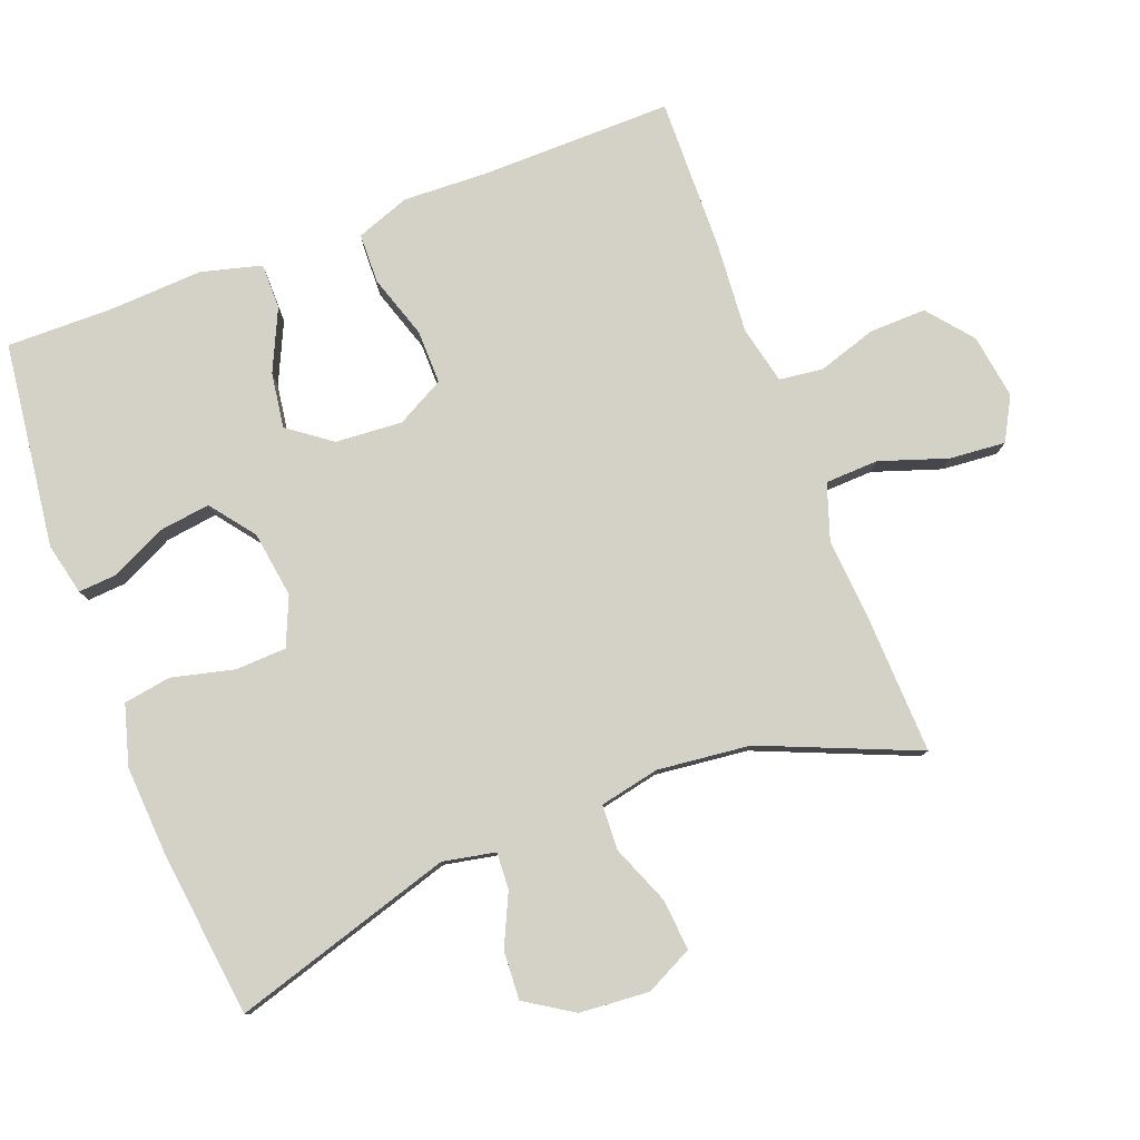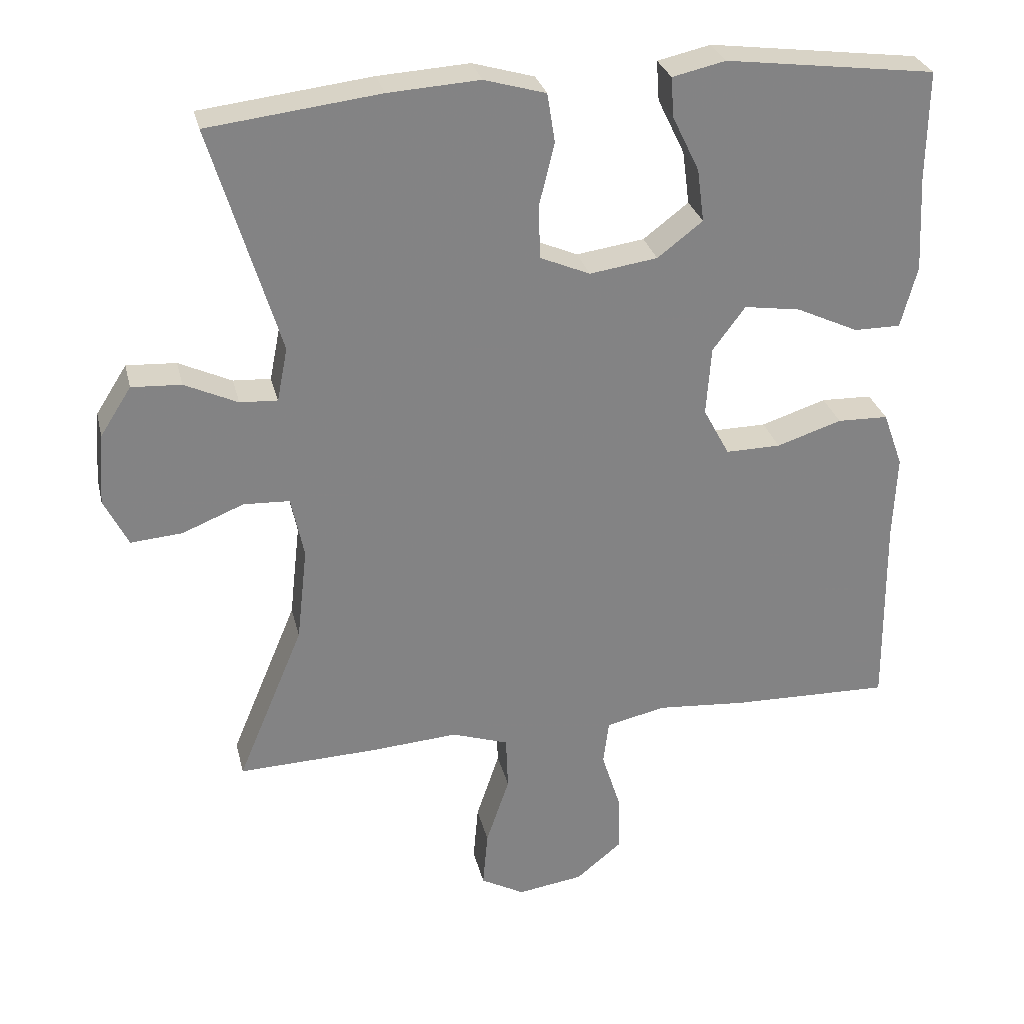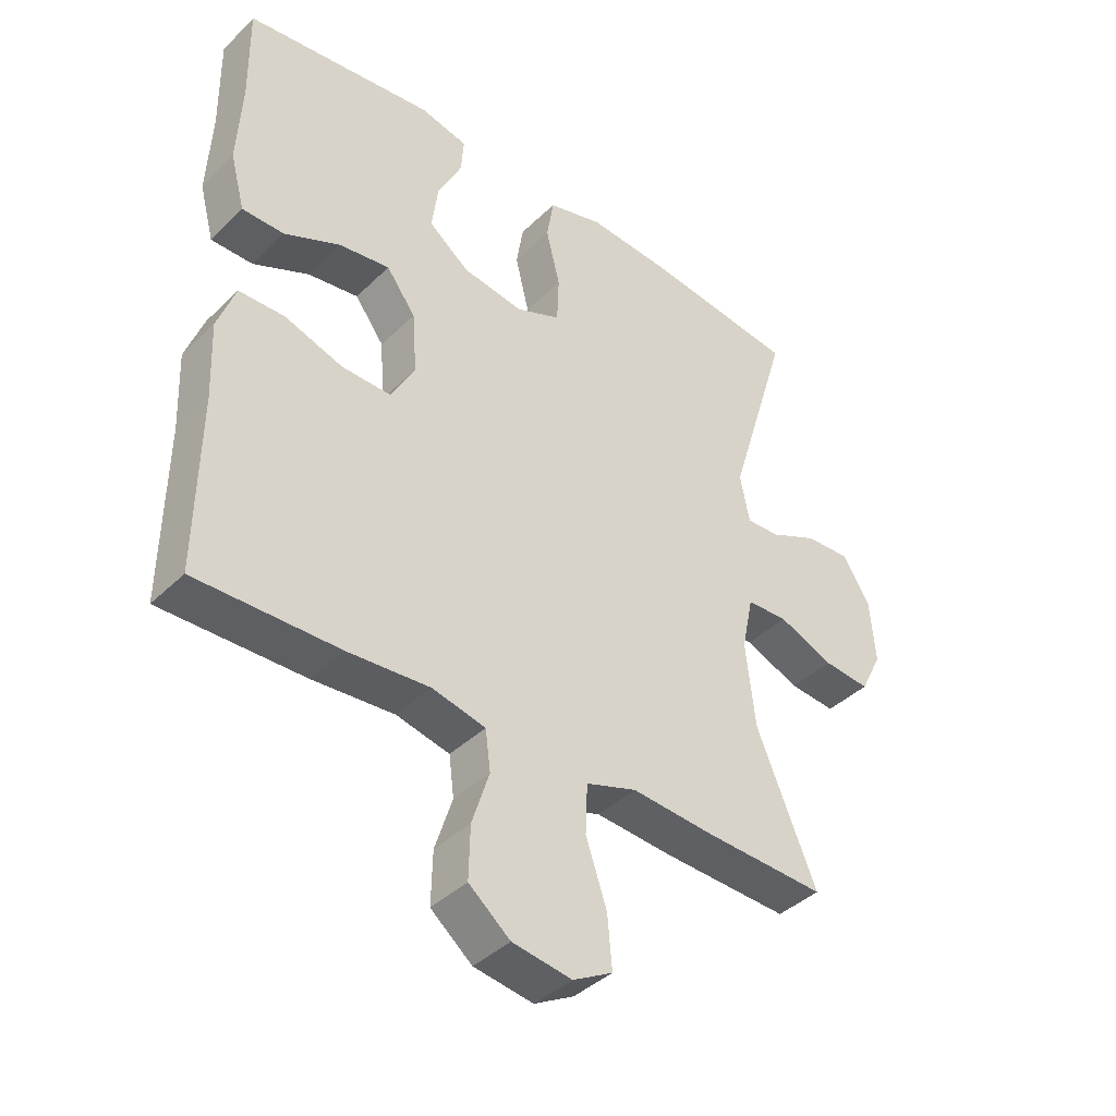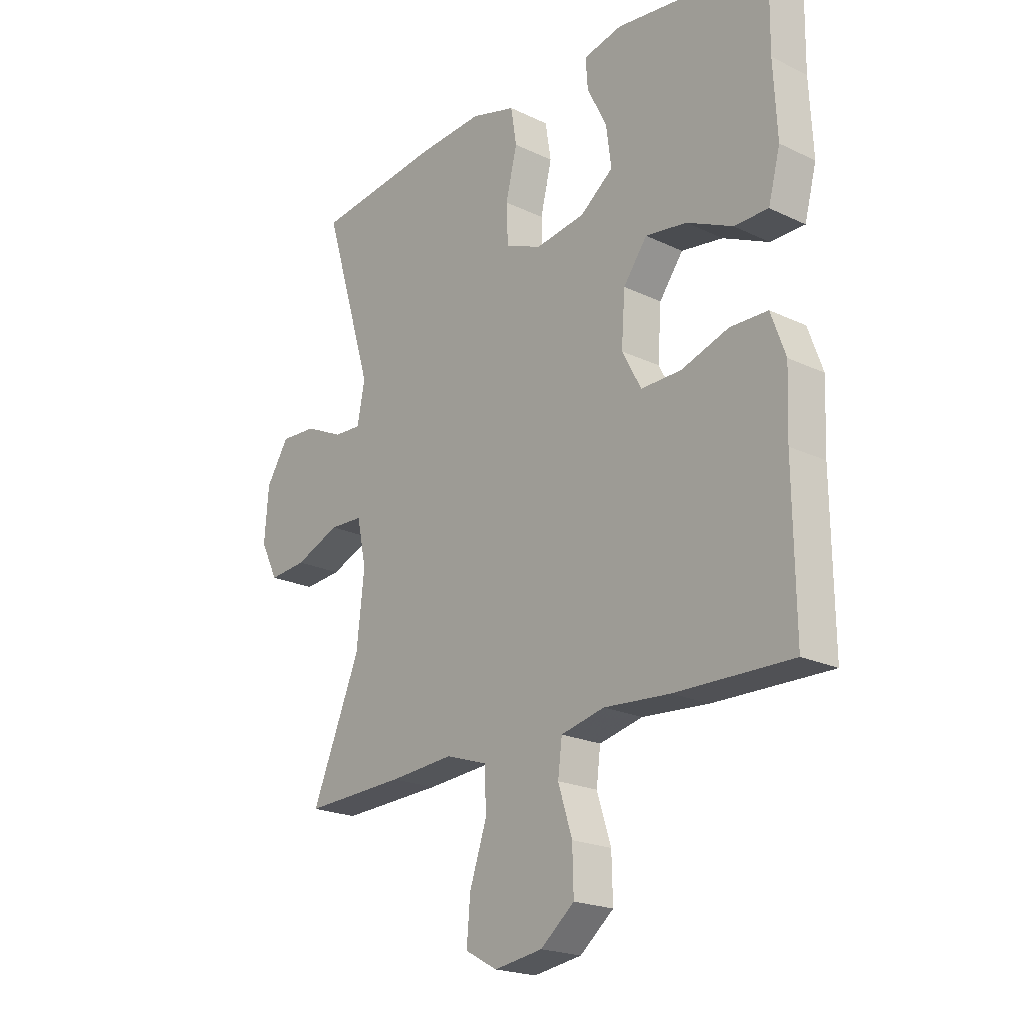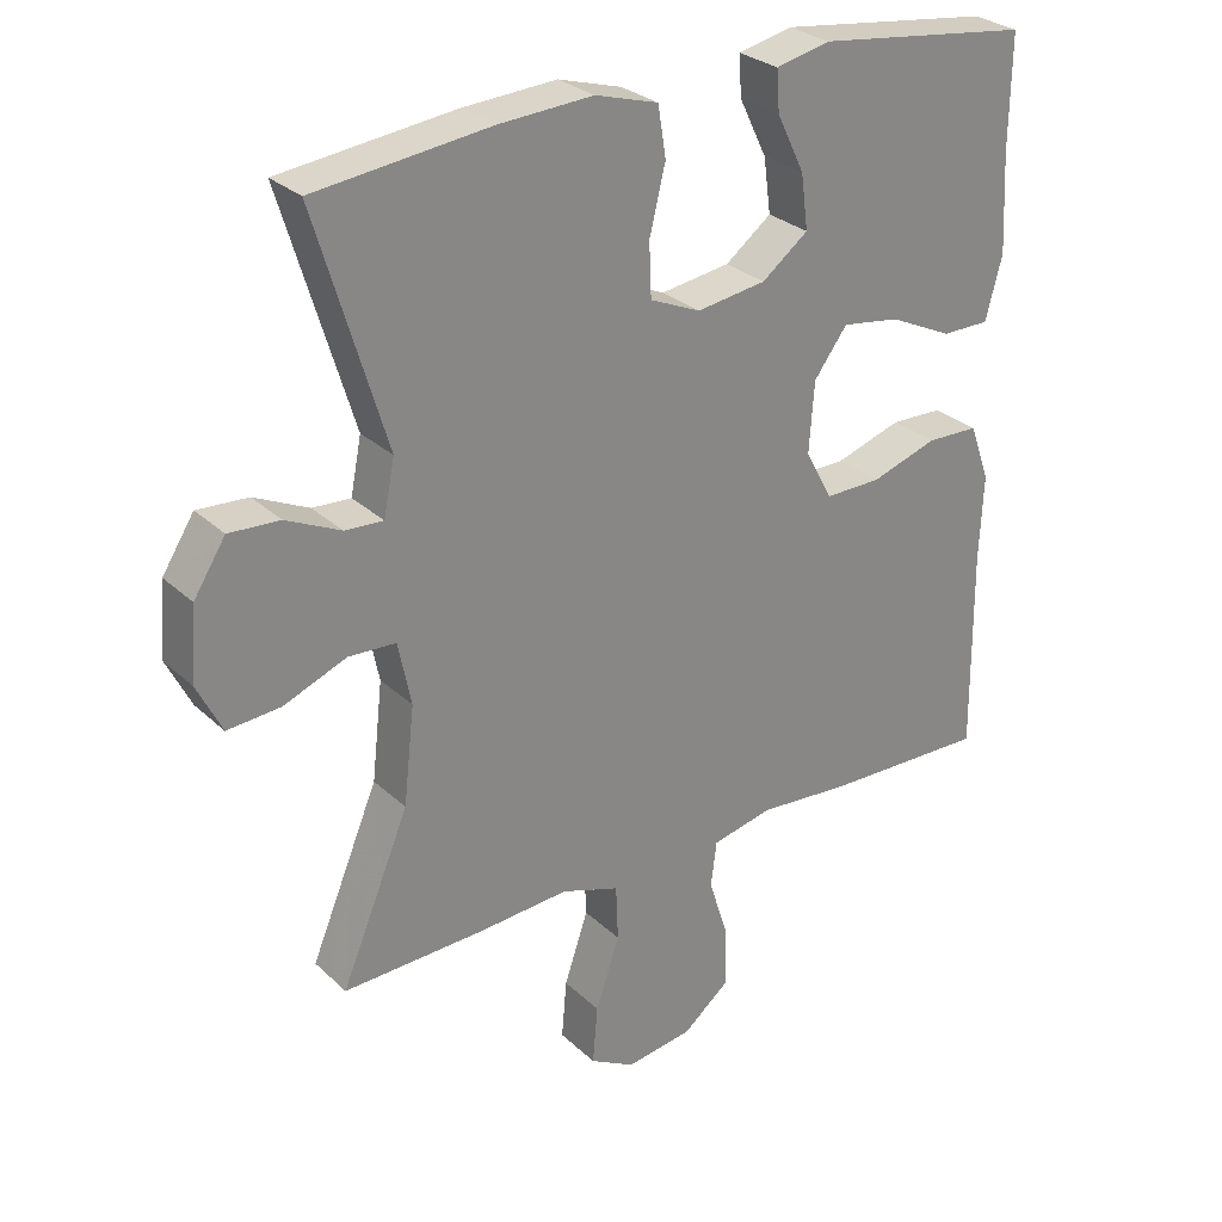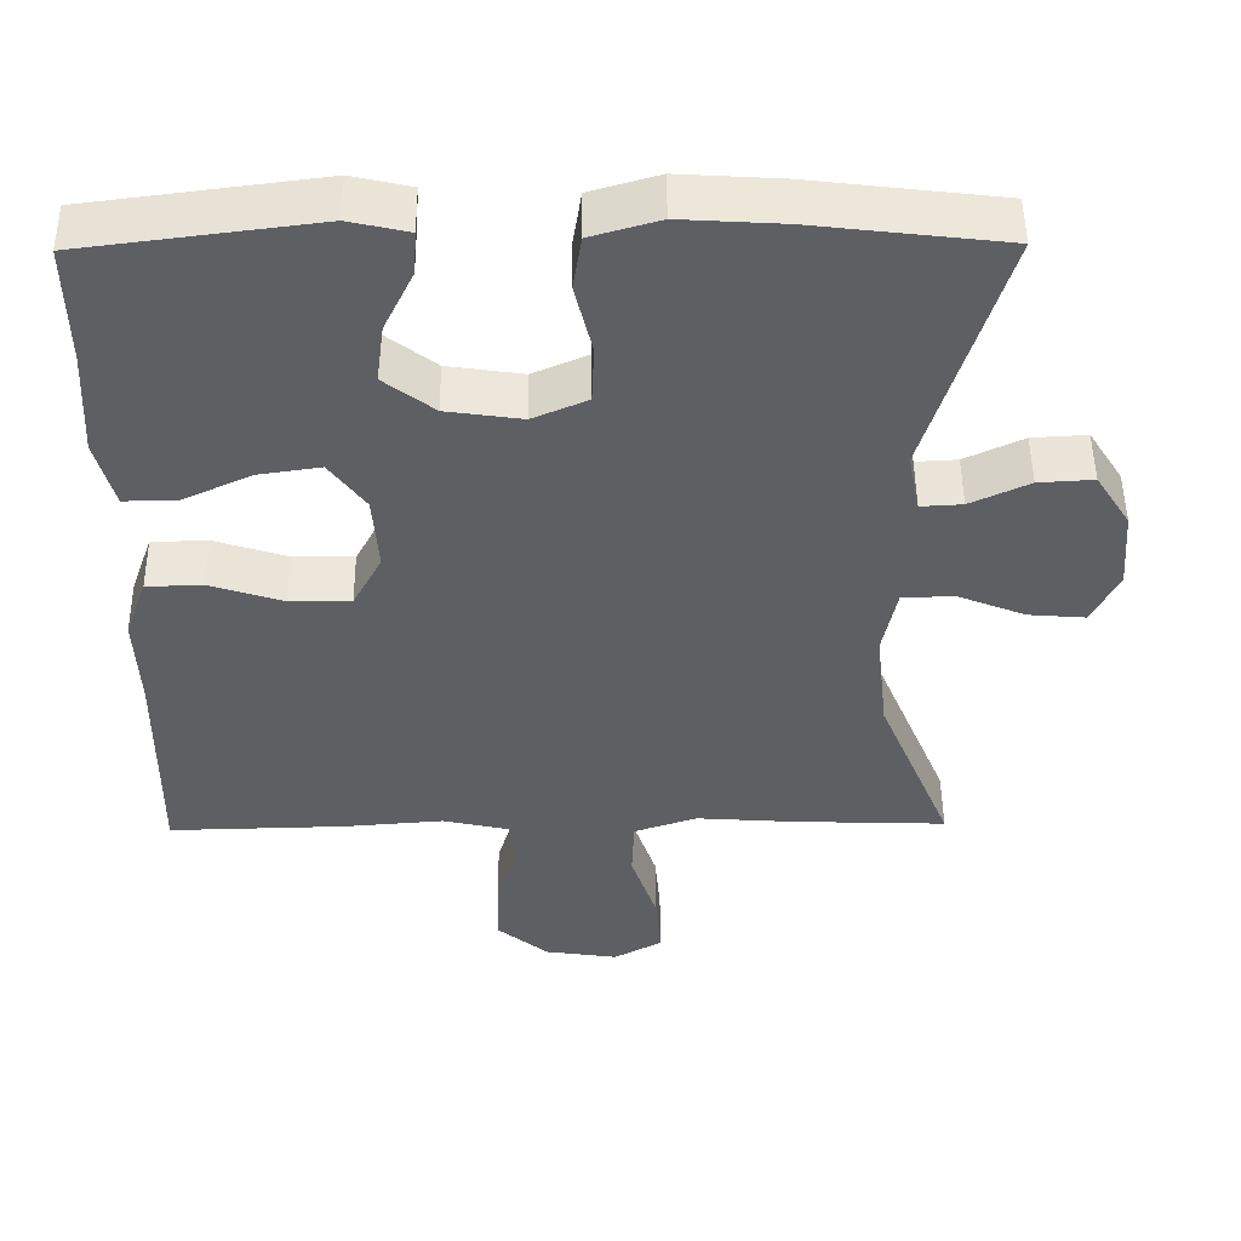
<metadata>
{"format":"obj","ext":"obj","renderer":"f3d","projection":"perspective","resolution":1024,"background":"white","views":[{"elev":79.8,"azim":69.1,"up":"+Y"},{"elev":29.0,"azim":166.9,"up":"+Z"},{"elev":-40.5,"azim":-40.5,"up":"+Z"},{"elev":-21.1,"azim":-130.4,"up":"+Z"},{"elev":28.2,"azim":143.9,"up":"+Z"},{"elev":49.5,"azim":-0.6,"up":"+Z"}]}
</metadata>
<code>
v -0.5 0.07 -0.5
v -0.497 0.07 -0.222
v -0.502 0.07 -0.101
v -0.474 0.07 -0.023
v -0.402 0.07 -0.021
v -0.31 0.07 -0.051
v -0.232 0.07 -0.052
v -0.195 0.07 0.017
v -0.202 0.07 0.114
v -0.248 0.07 0.176
v -0.328 0.07 0.164
v -0.416 0.07 0.123
v -0.482 0.07 0.123
v -0.505 0.07 0.21
v -0.498 0.07 0.346
v -0.5 0.07 0.5
v -0.203 0.07 0.538
v -0.128 0.07 0.521
v -0.132 0.07 0.465
v -0.17 0.07 0.387
v -0.18 0.07 0.312
v -0.116 0.07 0.263
v -0.02 0.07 0.249
v 0.05 0.07 0.279
v 0.053 0.07 0.353
v 0.031 0.07 0.443
v 0.042 0.07 0.512
v 0.129 0.07 0.537
v 0.258 0.07 0.529
v 0.5 0.07 0.5
v 0.403 0.07 0.18
v 0.418 0.07 0.104
v 0.471 0.07 0.107
v 0.546 0.07 0.142
v 0.616 0.07 0.146
v 0.66 0.07 0.077
v 0.668 0.07 -0.024
v 0.634 0.07 -0.092
v 0.561 0.07 -0.086
v 0.474 0.07 -0.051
v 0.409 0.07 -0.054
v 0.391 0.07 -0.141
v 0.406 0.07 -0.275
v 0.5 0.07 -0.5
v 0.304 0.07 -0.493
v 0.179 0.07 -0.484
v 0.099 0.07 -0.511
v 0.096 0.07 -0.588
v 0.129 0.07 -0.686
v 0.136 0.07 -0.767
v 0.074 0.07 -0.801
v -0.019 0.07 -0.787
v -0.084 0.07 -0.734
v -0.082 0.07 -0.652
v -0.055 0.07 -0.567
v -0.063 0.07 -0.504
v -0.147 0.07 -0.485
v -0.275 0.07 -0.495
v -0.5 0 -0.5
v -0.497 0 -0.222
v -0.502 0 -0.101
v -0.474 0 -0.023
v -0.402 0 -0.021
v -0.31 0 -0.051
v -0.232 0 -0.052
v -0.195 0 0.017
v -0.202 0 0.114
v -0.248 0 0.176
v -0.328 0 0.164
v -0.416 0 0.123
v -0.482 0 0.123
v -0.505 0 0.21
v -0.498 0 0.346
v -0.5 0 0.5
v -0.203 0 0.538
v -0.128 0 0.521
v -0.132 0 0.465
v -0.17 0 0.387
v -0.18 0 0.312
v -0.116 0 0.263
v -0.02 0 0.249
v 0.05 0 0.279
v 0.053 0 0.353
v 0.031 0 0.443
v 0.042 0 0.512
v 0.129 0 0.537
v 0.258 0 0.529
v 0.5 0 0.5
v 0.403 0 0.18
v 0.418 0 0.104
v 0.471 0 0.107
v 0.546 0 0.142
v 0.616 0 0.146
v 0.66 0 0.077
v 0.668 0 -0.024
v 0.634 0 -0.092
v 0.561 0 -0.086
v 0.474 0 -0.051
v 0.409 0 -0.054
v 0.391 0 -0.141
v 0.406 0 -0.275
v 0.5 0 -0.5
v 0.304 0 -0.493
v 0.179 0 -0.484
v 0.099 0 -0.511
v 0.096 0 -0.588
v 0.129 0 -0.686
v 0.136 0 -0.767
v 0.074 0 -0.801
v -0.019 0 -0.787
v -0.084 0 -0.734
v -0.082 0 -0.652
v -0.055 0 -0.567
v -0.063 0 -0.504
v -0.147 0 -0.485
v -0.275 0 -0.495
f 57 58 1 2
f 56 57 2 3
f 52 53 54 55
f 52 55 56
f 51 52 56
f 48 49 50 51
f 47 48 51 56
f 46 47 56 3
f 43 44 45 46
f 42 43 46 3
f 37 38 39 40
f 37 40 41
f 36 37 41
f 33 34 35 36
f 32 33 36 41
f 31 32 41 42
f 29 30 31
f 25 26 27 28
f 24 25 28 29
f 17 18 19 20
f 15 16 17 20
f 15 20 21
f 14 15 21 22
f 11 12 13 14
f 10 11 14 22
f 3 4 5 6
f 3 6 7
f 42 3 7
f 24 29 31 42
f 23 24 42 7
f 9 10 22 23
f 8 9 23
f 7 8 23
f 60 59 116 115
f 61 60 115 114
f 113 112 111 110
f 114 113 110
f 114 110 109
f 109 108 107 106
f 114 109 106 105
f 61 114 105 104
f 104 103 102 101
f 61 104 101 100
f 98 97 96 95
f 99 98 95
f 99 95 94
f 94 93 92 91
f 99 94 91 90
f 100 99 90 89
f 89 88 87
f 86 85 84 83
f 87 86 83 82
f 78 77 76 75
f 78 75 74 73
f 79 78 73
f 80 79 73 72
f 72 71 70 69
f 80 72 69 68
f 64 63 62 61
f 65 64 61
f 65 61 100
f 100 89 87 82
f 65 100 82 81
f 81 80 68 67
f 81 67 66
f 81 66 65
f 1 59 60 2
f 2 60 61 3
f 3 61 62 4
f 4 62 63 5
f 5 63 64 6
f 6 64 65 7
f 7 65 66 8
f 8 66 67 9
f 9 67 68 10
f 10 68 69 11
f 11 69 70 12
f 12 70 71 13
f 13 71 72 14
f 14 72 73 15
f 15 73 74 16
f 16 74 75 17
f 17 75 76 18
f 18 76 77 19
f 19 77 78 20
f 20 78 79 21
f 21 79 80 22
f 22 80 81 23
f 23 81 82 24
f 24 82 83 25
f 25 83 84 26
f 26 84 85 27
f 27 85 86 28
f 28 86 87 29
f 29 87 88 30
f 30 88 89 31
f 31 89 90 32
f 32 90 91 33
f 33 91 92 34
f 34 92 93 35
f 35 93 94 36
f 36 94 95 37
f 37 95 96 38
f 38 96 97 39
f 39 97 98 40
f 40 98 99 41
f 41 99 100 42
f 42 100 101 43
f 43 101 102 44
f 44 102 103 45
f 45 103 104 46
f 46 104 105 47
f 47 105 106 48
f 48 106 107 49
f 49 107 108 50
f 50 108 109 51
f 51 109 110 52
f 52 110 111 53
f 53 111 112 54
f 54 112 113 55
f 55 113 114 56
f 56 114 115 57
f 57 115 116 58
f 58 116 59 1

</code>
